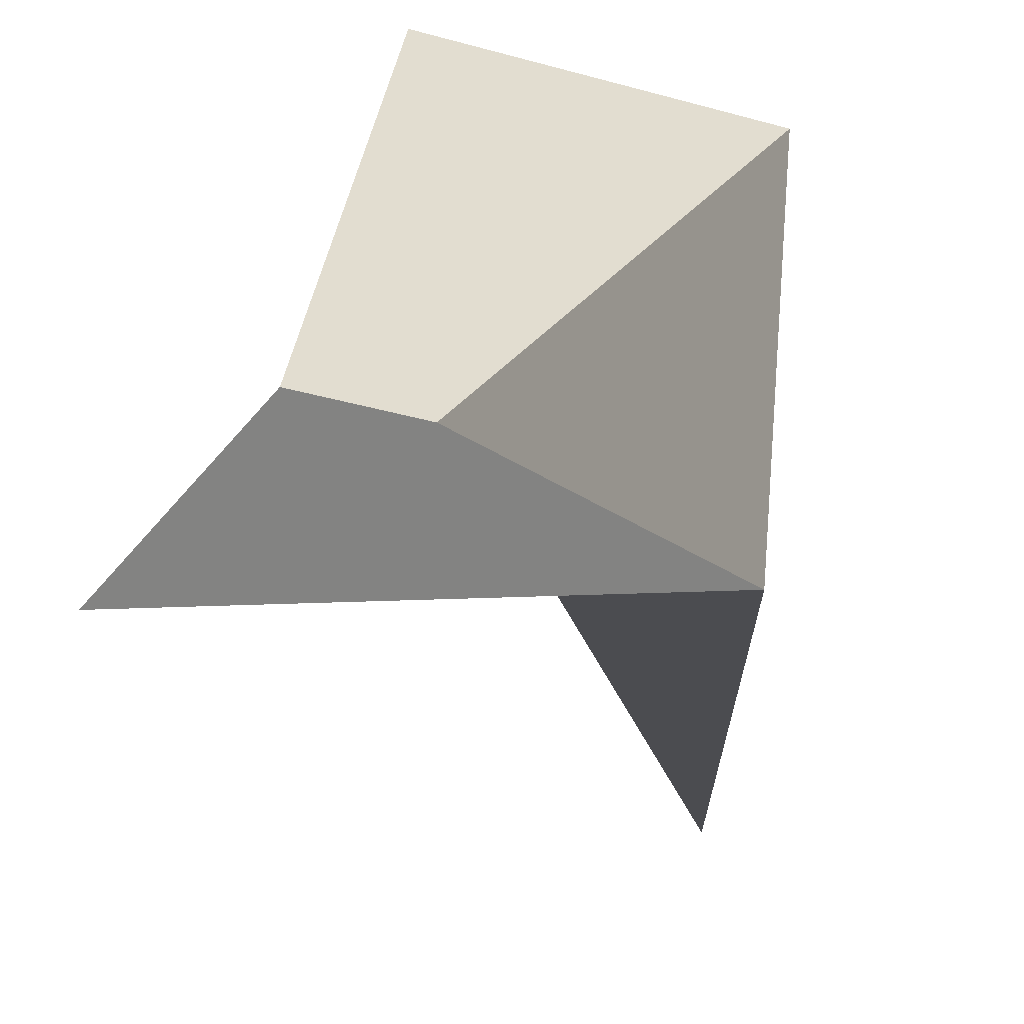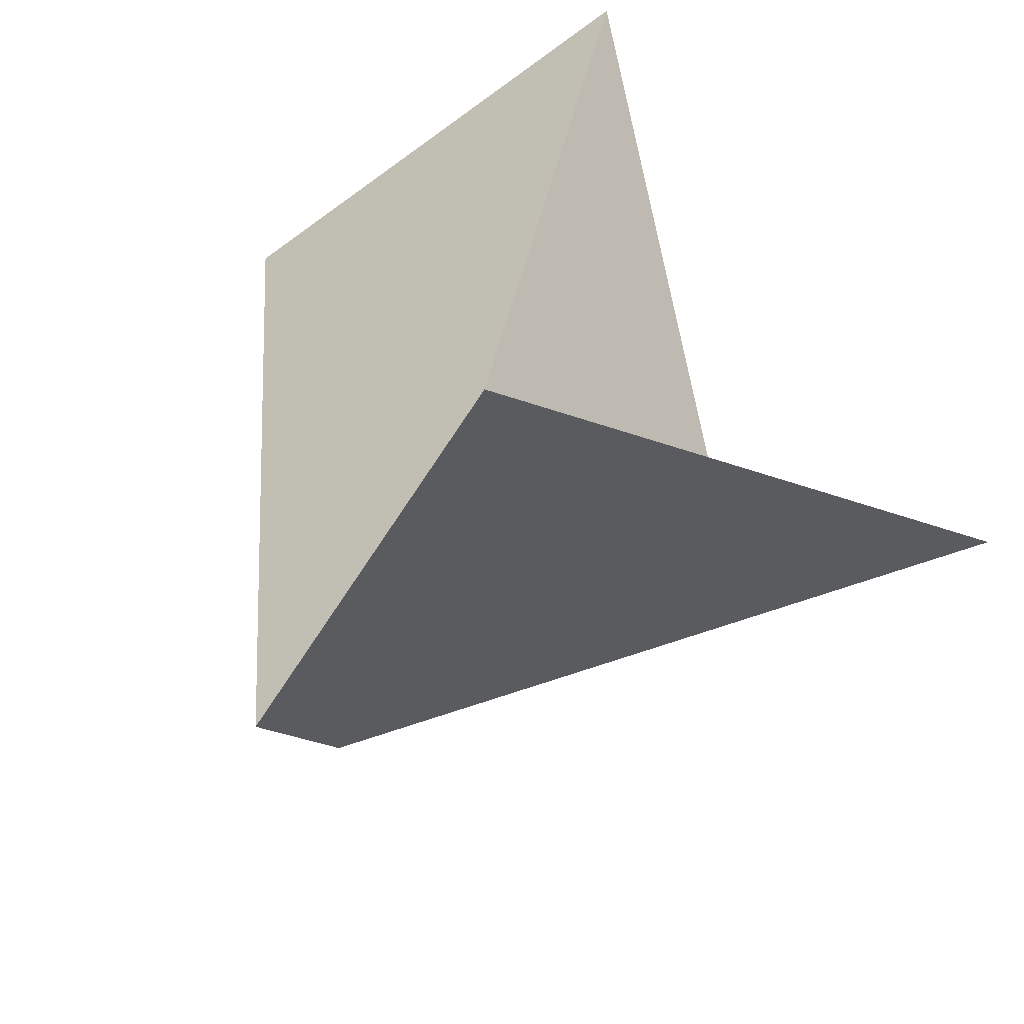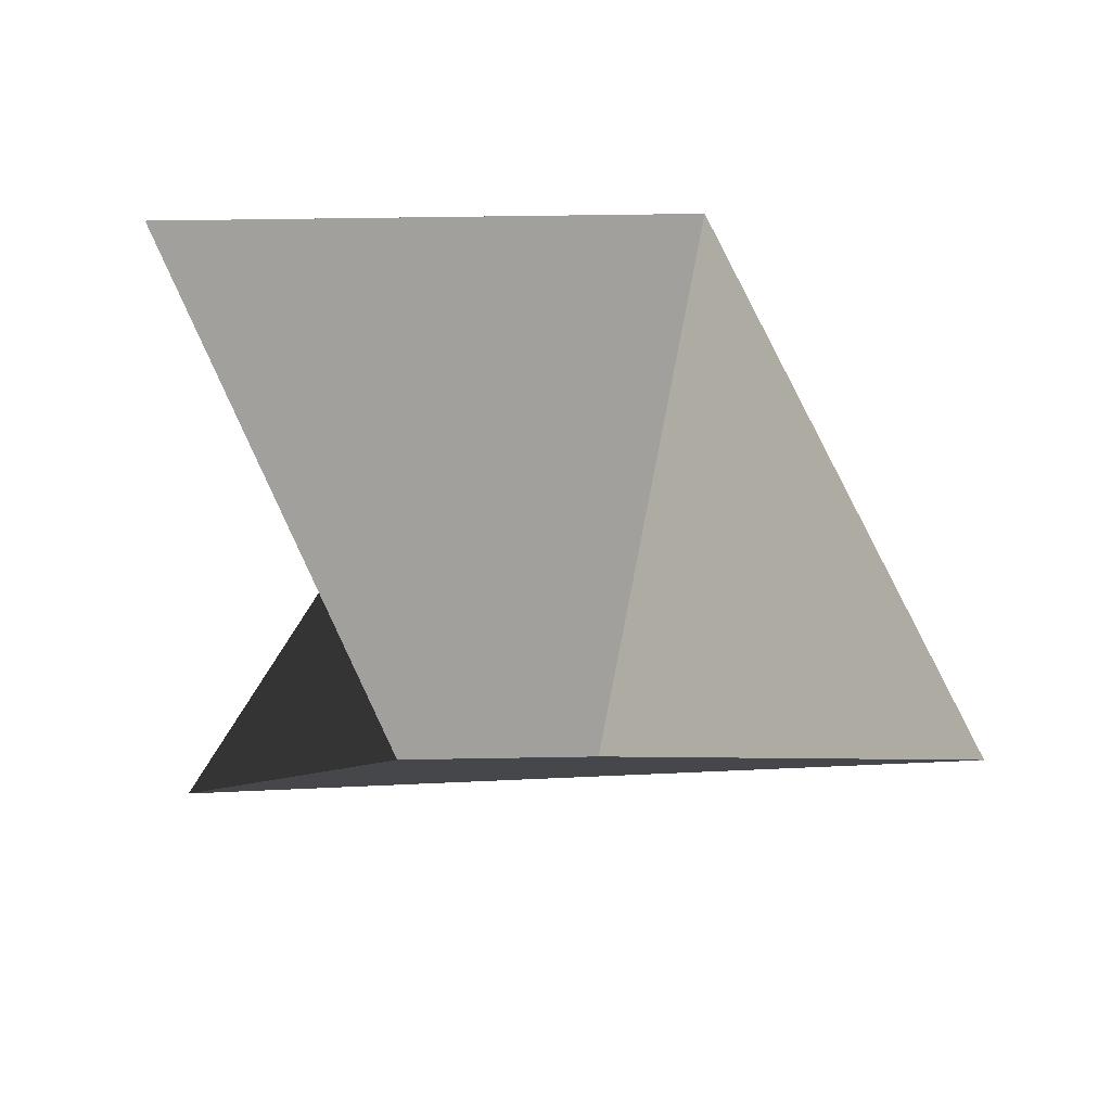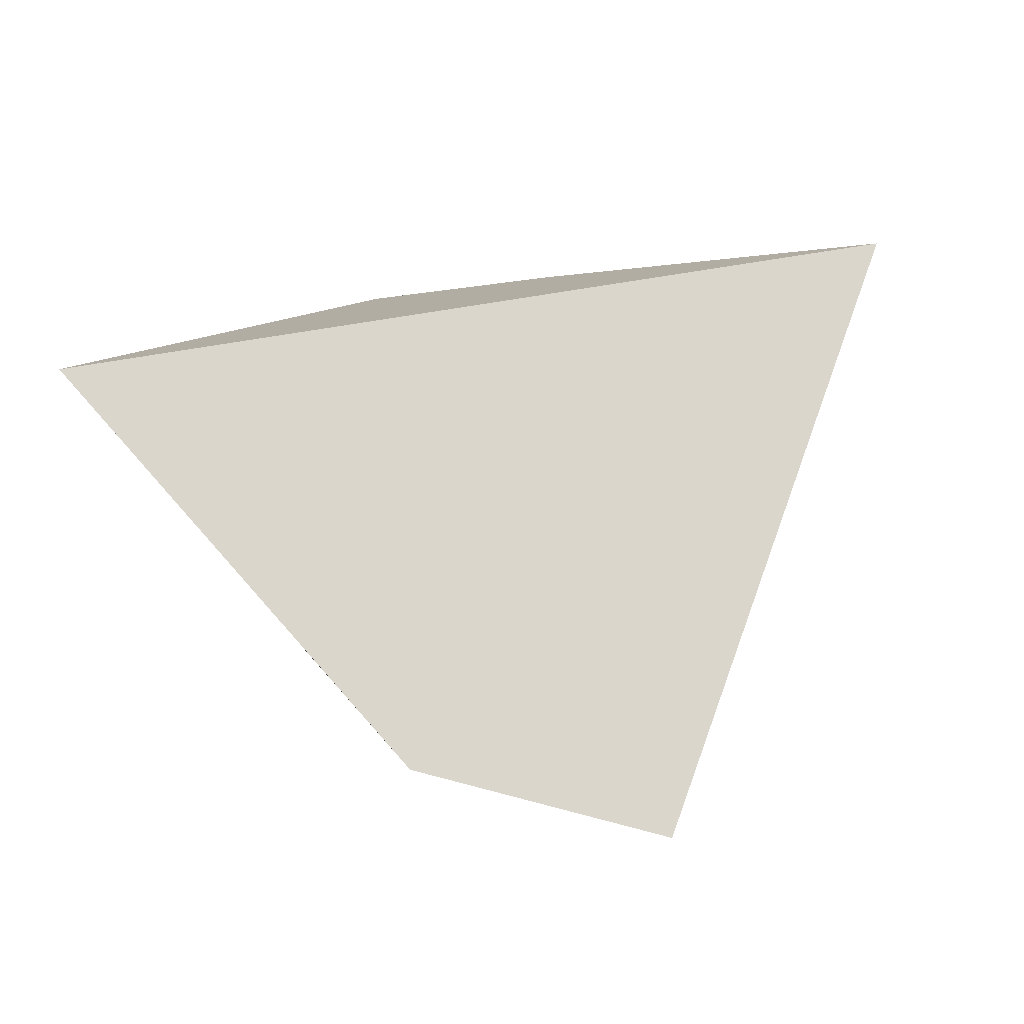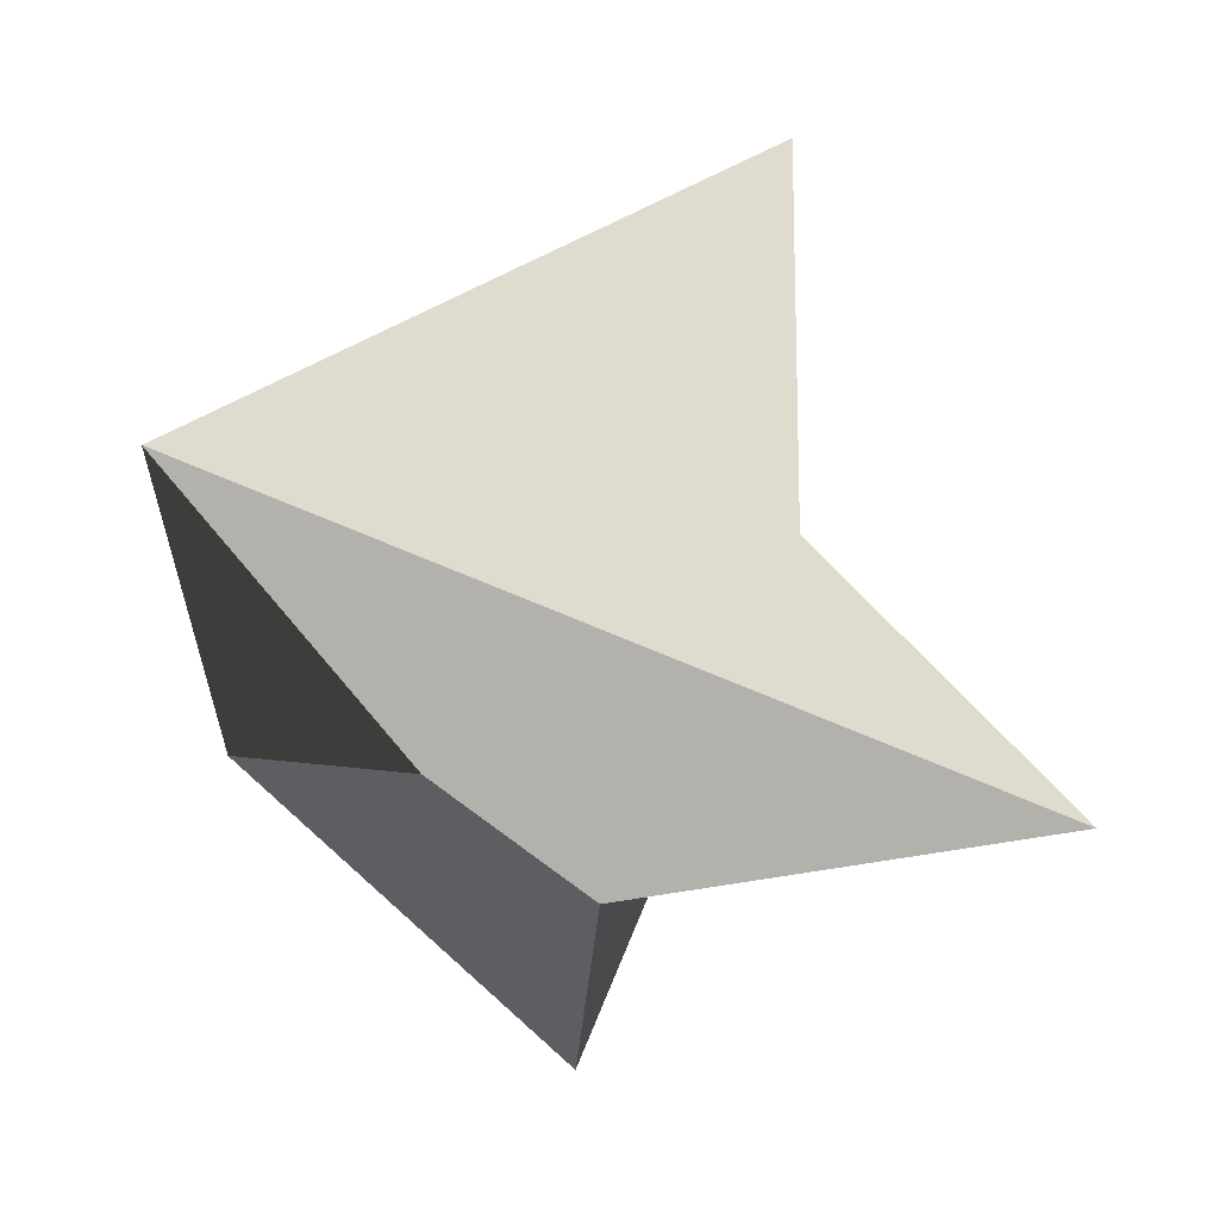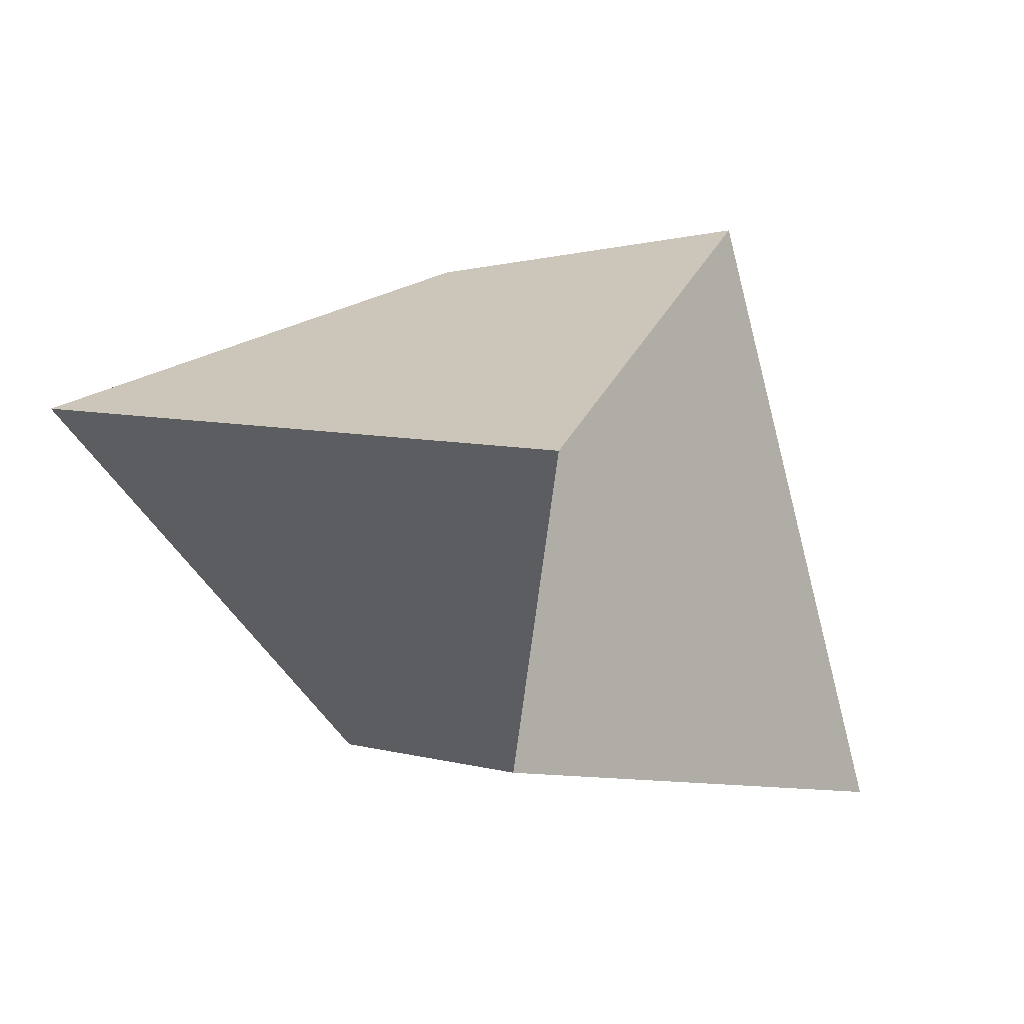
<metadata>
{"format":"obj","ext":"obj","renderer":"f3d","projection":"perspective","resolution":1024,"background":"white","views":[{"elev":21.0,"azim":-145.6,"up":"+Y"},{"elev":-51.7,"azim":36.3,"up":"+Y"},{"elev":-10.6,"azim":-171.2,"up":"+Z"},{"elev":-79.0,"azim":-172.8,"up":"+Y"},{"elev":-78.9,"azim":-37.2,"up":"+Z"},{"elev":20.9,"azim":-159.4,"up":"+Z"}]}
</metadata>
<code>
g default
v -0.5696 -1.389 0.7805
v 0.2924 -0.3263 0.7805
v -0.837 1.532 0.7805
v 0.8573 1.725 0.7805
v -0.4047 0.7805 -0.7805
v 0.2598 0.7805 -0.7805
v -1.637 0.4792 -0.7805
v 1.298 -0.3034 -0.7805
g pCube2
f 1 2 4 3
f 3 4 6 5
f 5 6 8 7
f 7 8 2 1
f 2 8 6 4
f 7 1 3 5

</code>
